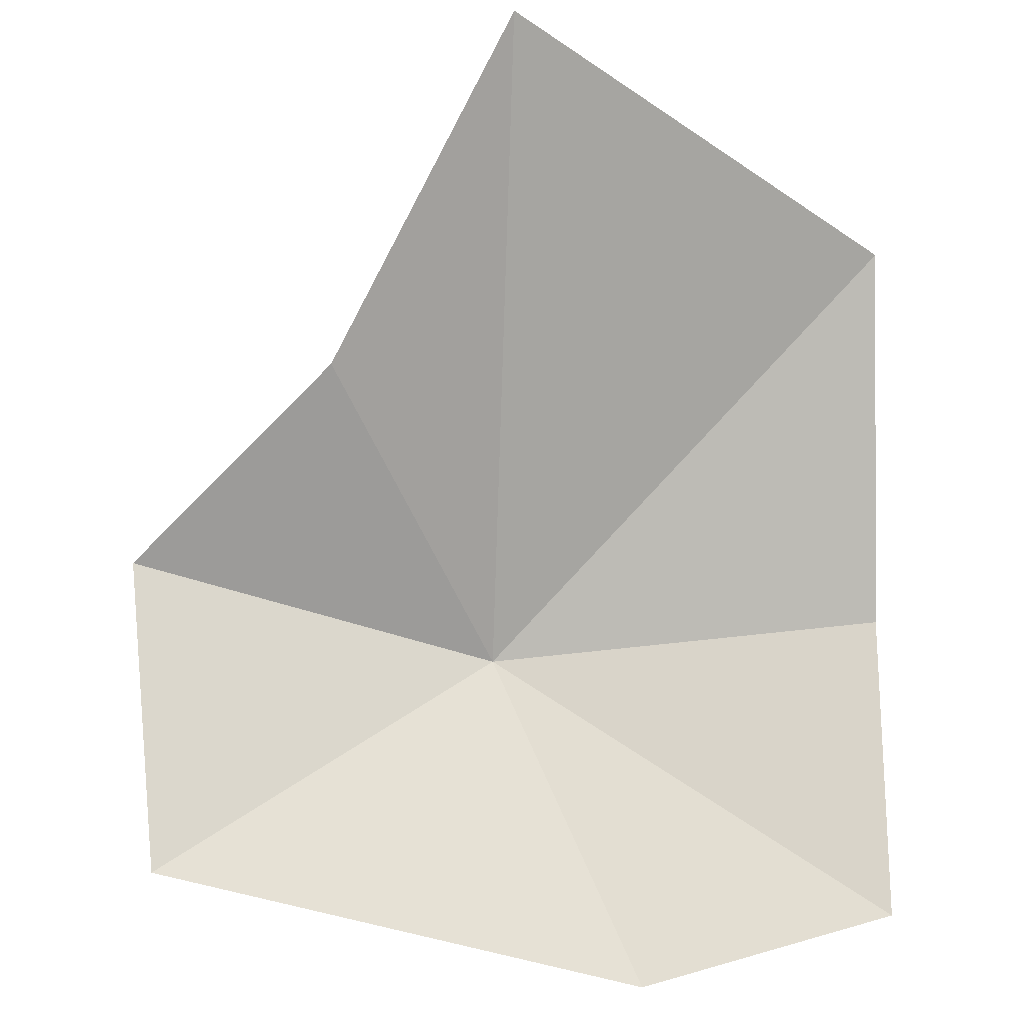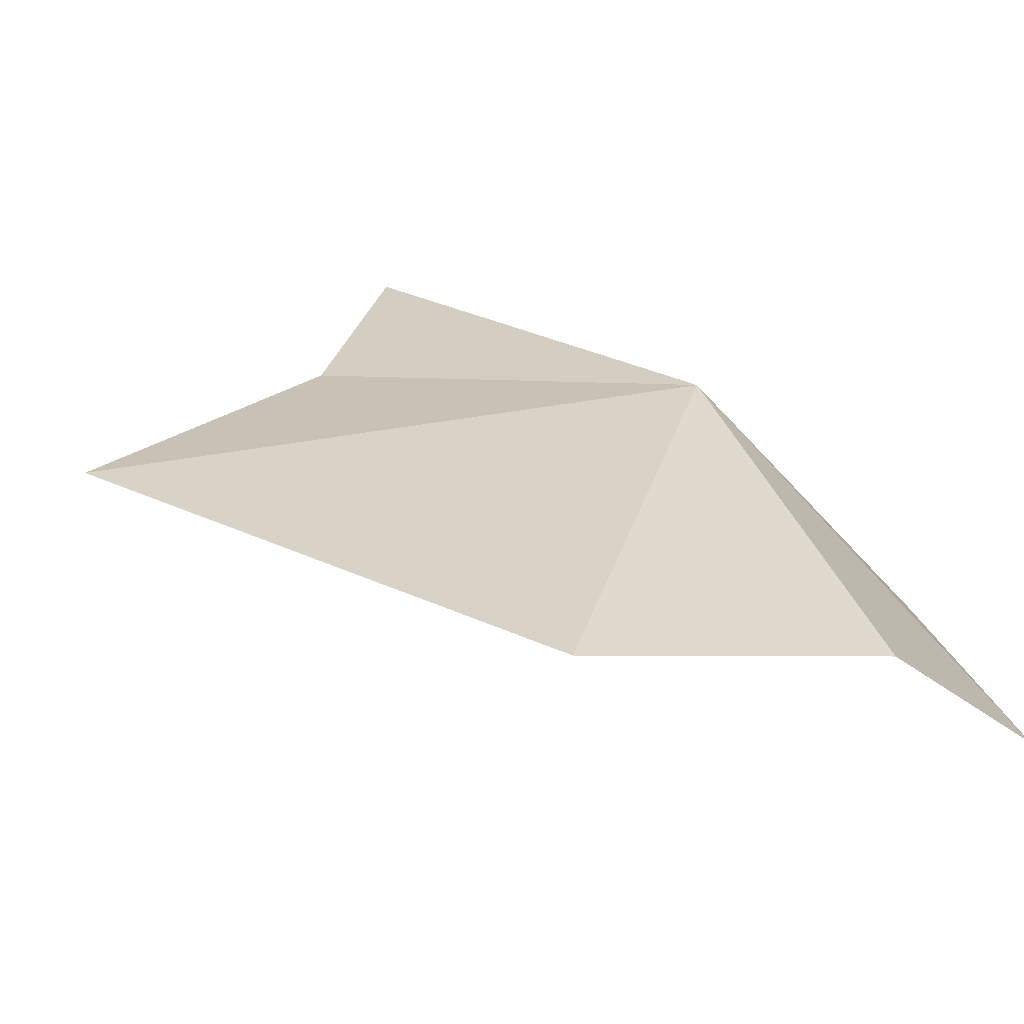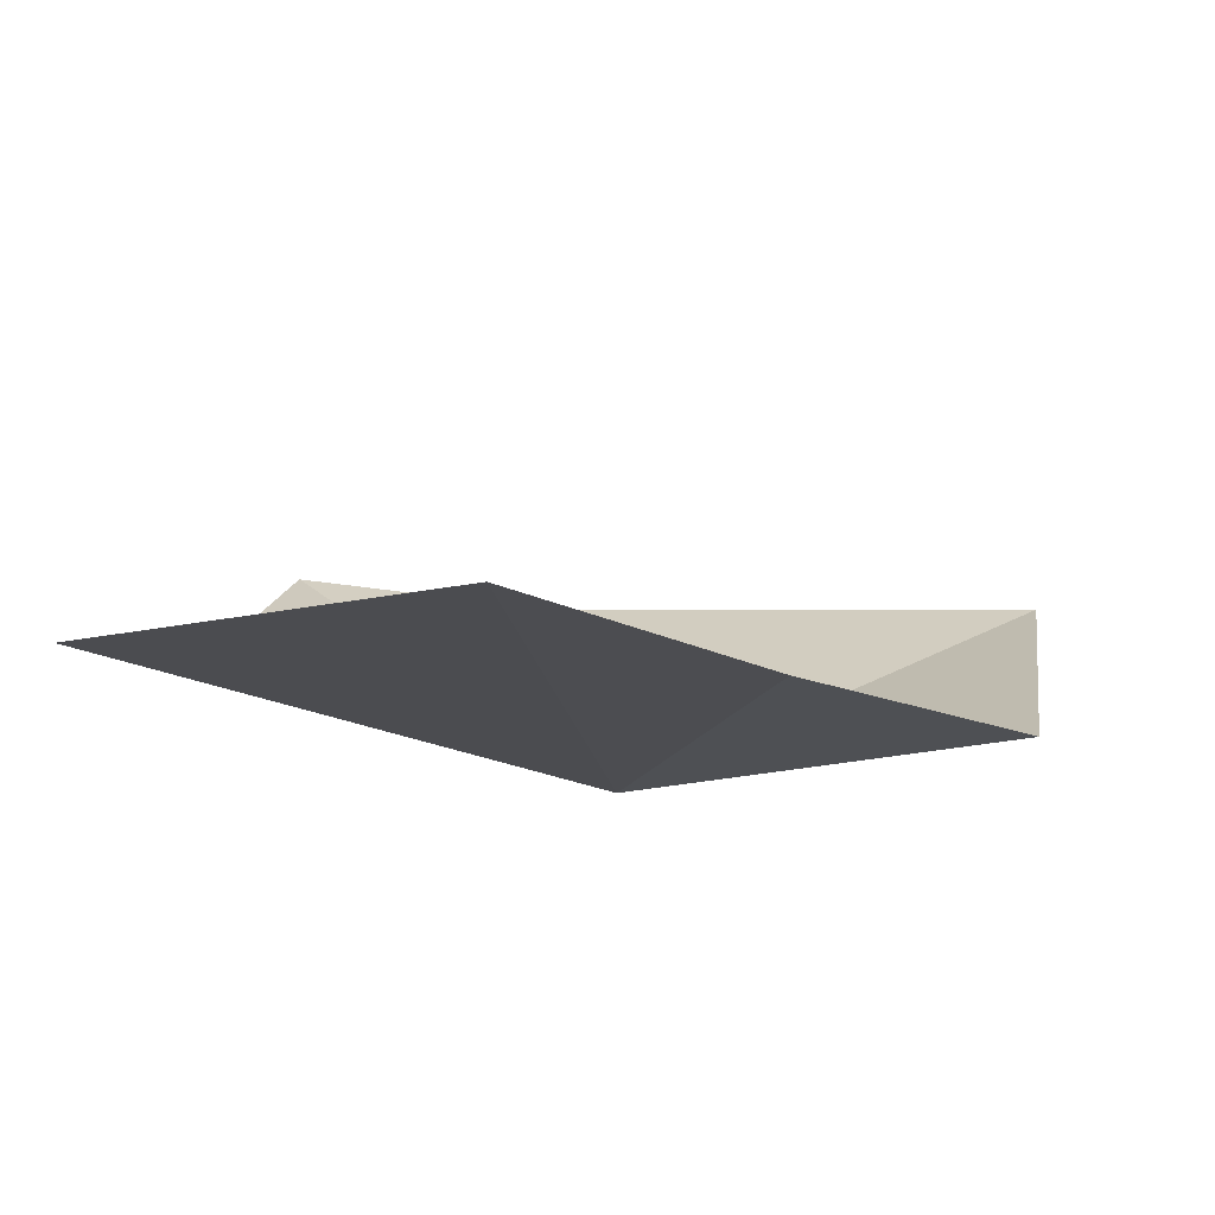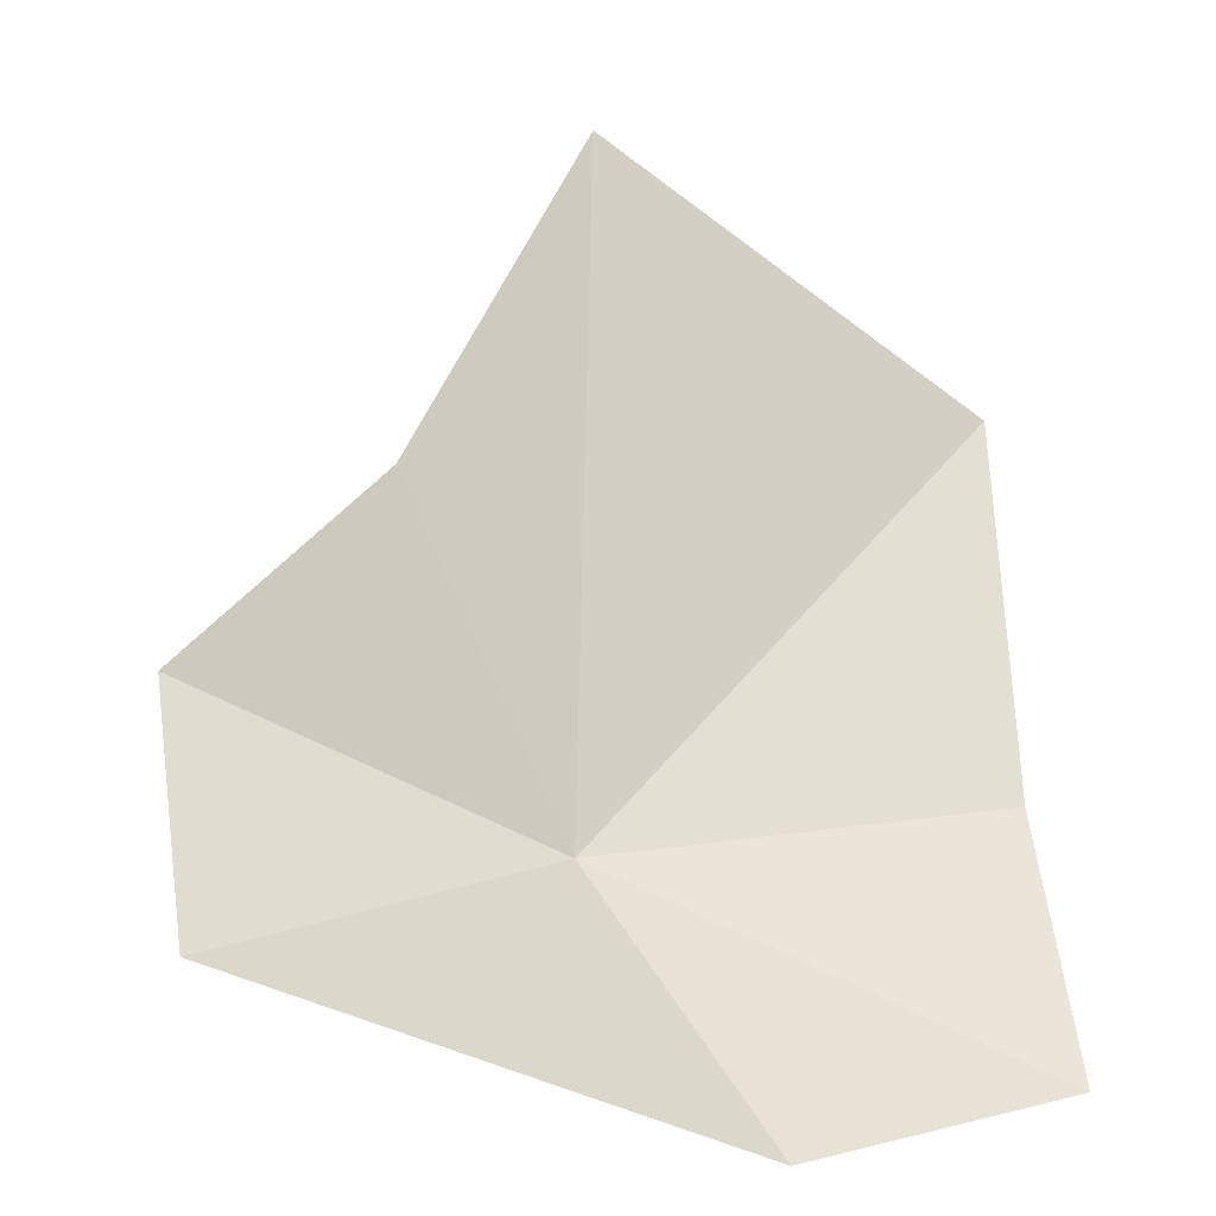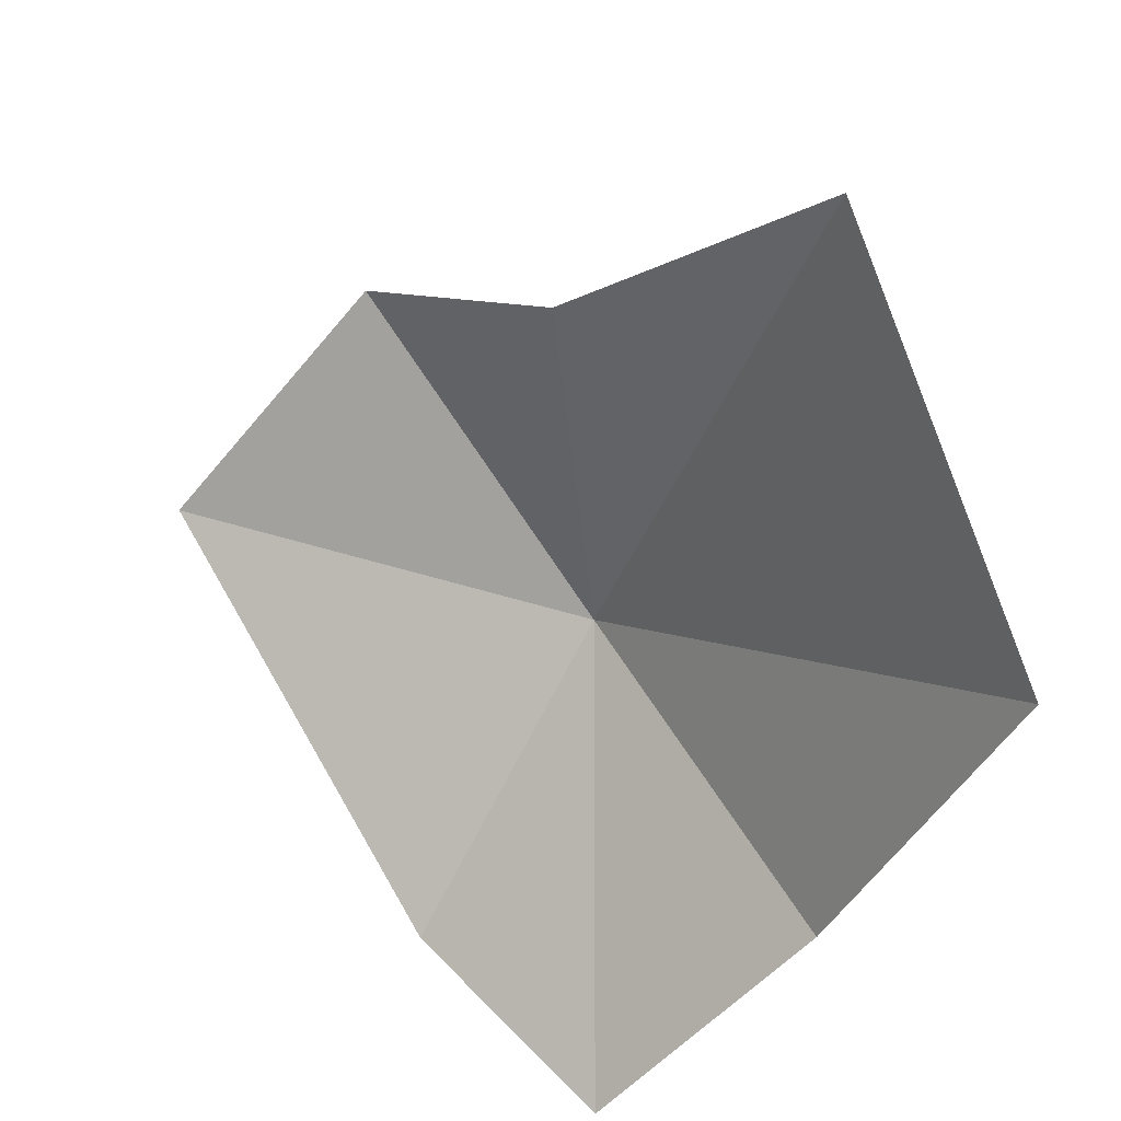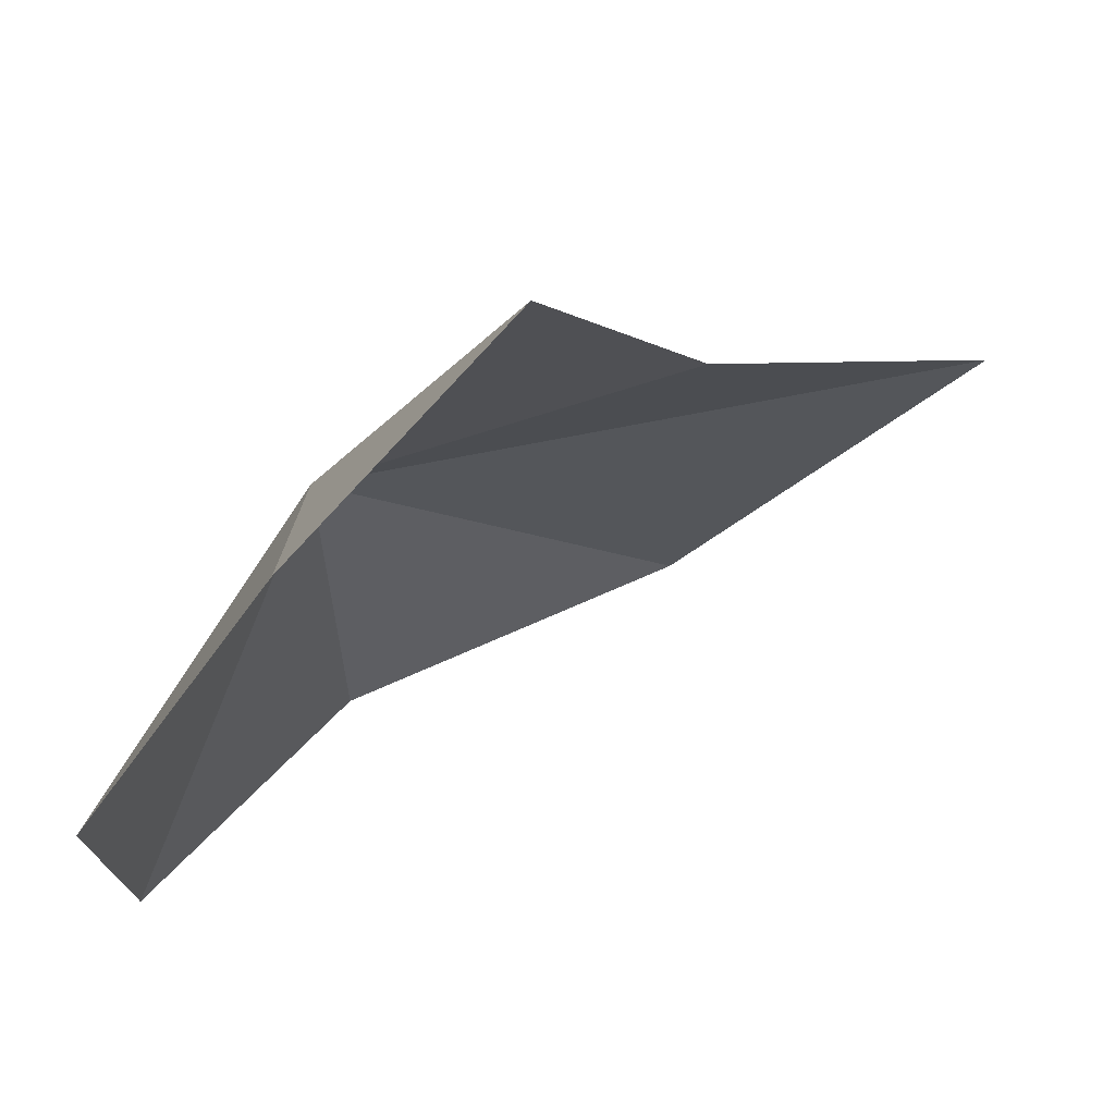
<metadata>
{"format":"obj","ext":"obj","renderer":"f3d","projection":"perspective","resolution":1024,"background":"white","views":[{"elev":-56.1,"azim":-179.0,"up":"+Z"},{"elev":45.2,"azim":-118.4,"up":"+Z"},{"elev":57.8,"azim":16.5,"up":"+Y"},{"elev":5.7,"azim":174.8,"up":"+Y"},{"elev":63.2,"azim":-119.4,"up":"+Y"},{"elev":-33.3,"azim":85.8,"up":"+Z"}]}
</metadata>
<code>
v 4.428 -6.677 24.79
v 4.144 -1.285 26.5
v 5.708 -3.796 25.12
v 7.142 -6.772 22.21
v 3.192 -8.295 22.39
v 7.393 -5.197 24.28
v 1.055 -3.539 26.4
v 1.055 -6.357 24.87
v 1.055 -7.99 22.89
f 1 3 2
f 1 5 4
f 1 4 6
f 1 2 7
f 1 6 3
f 1 7 8
f 1 8 9
f 1 9 5

</code>
